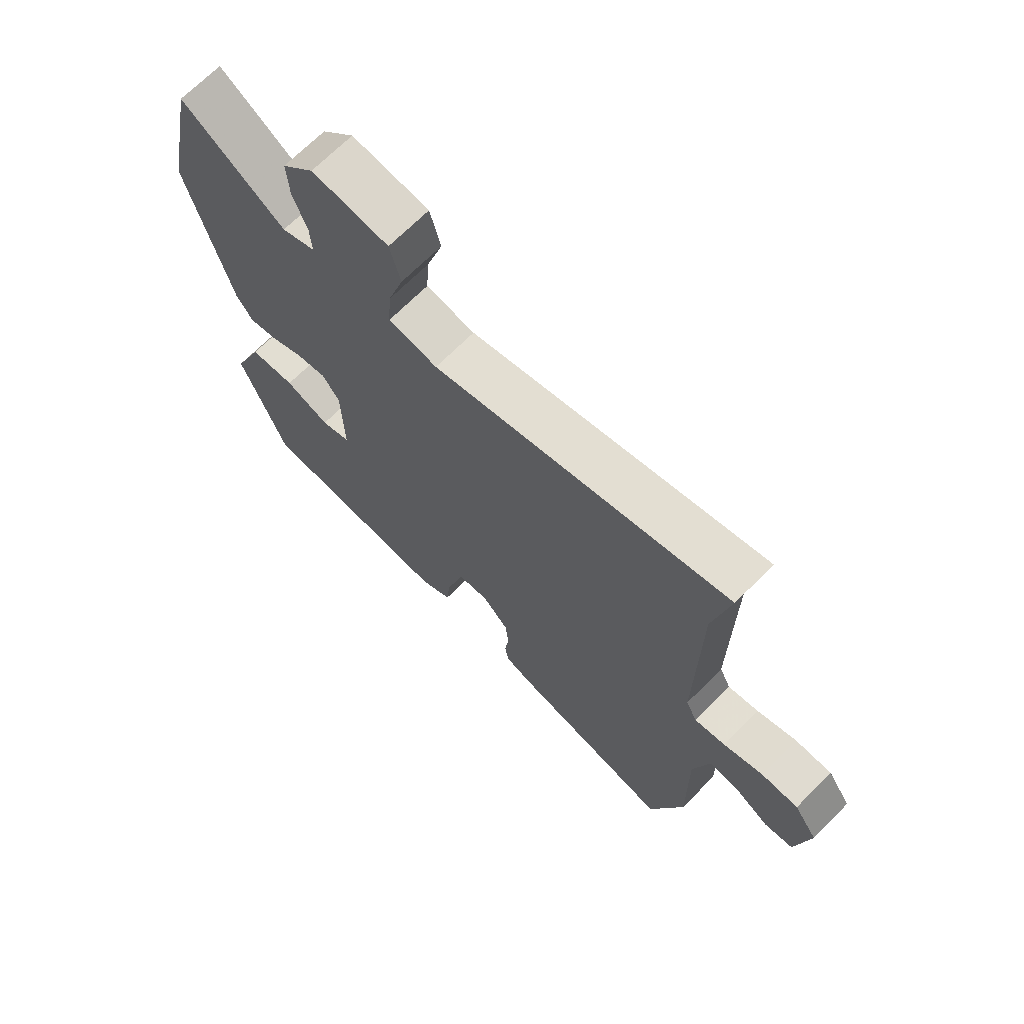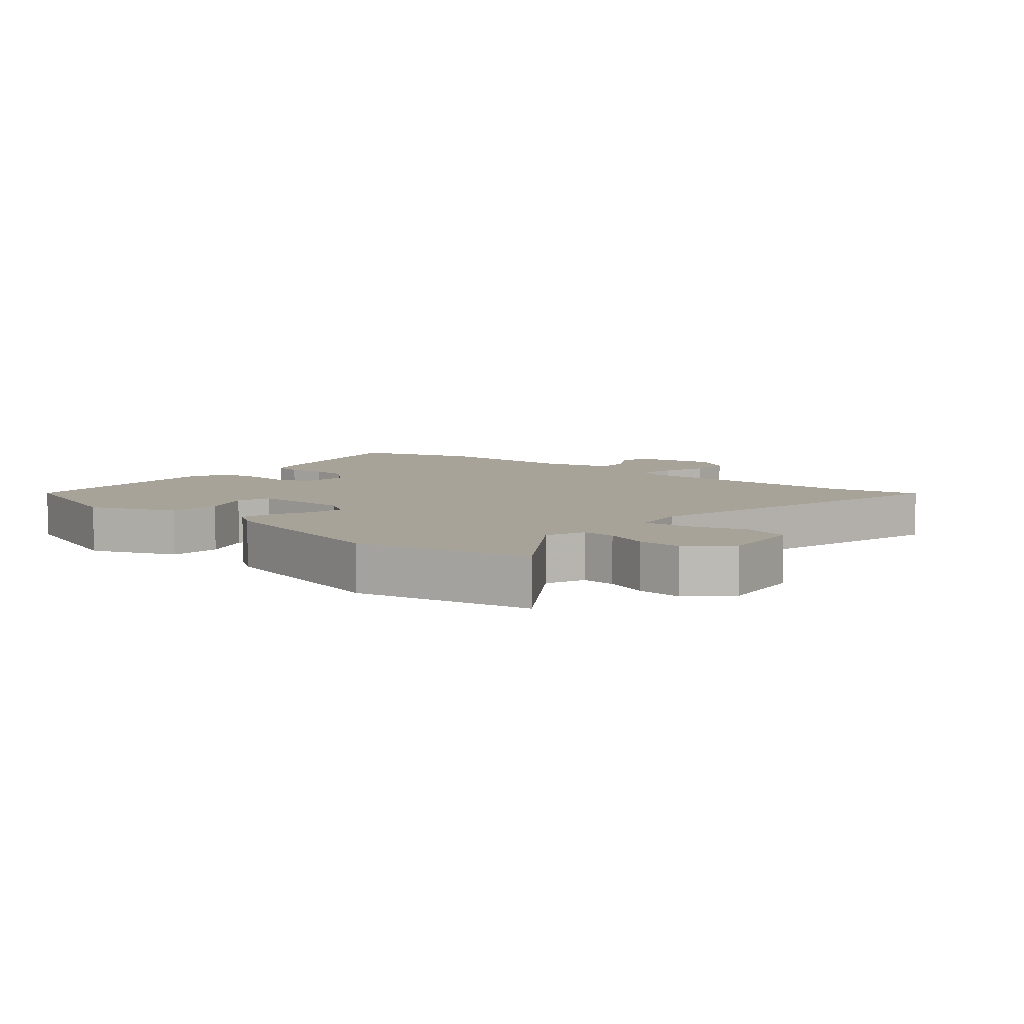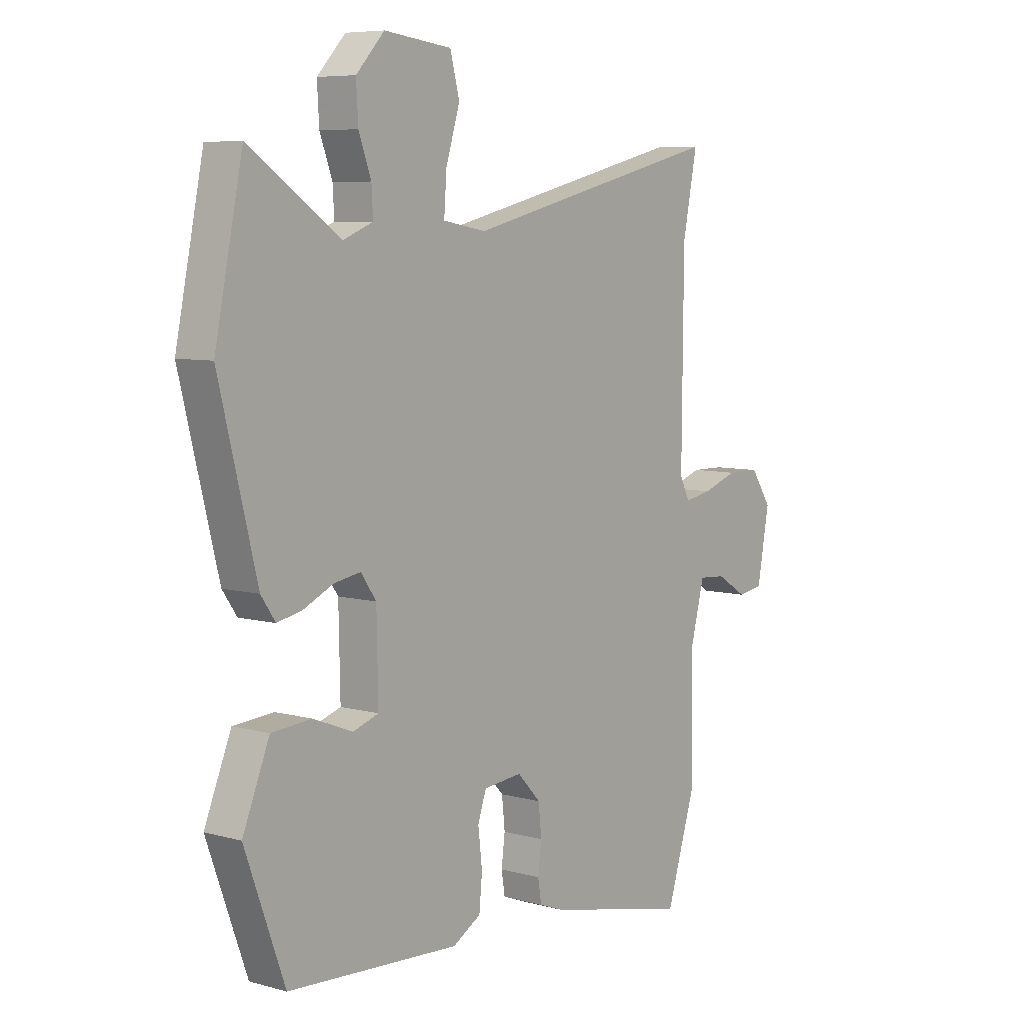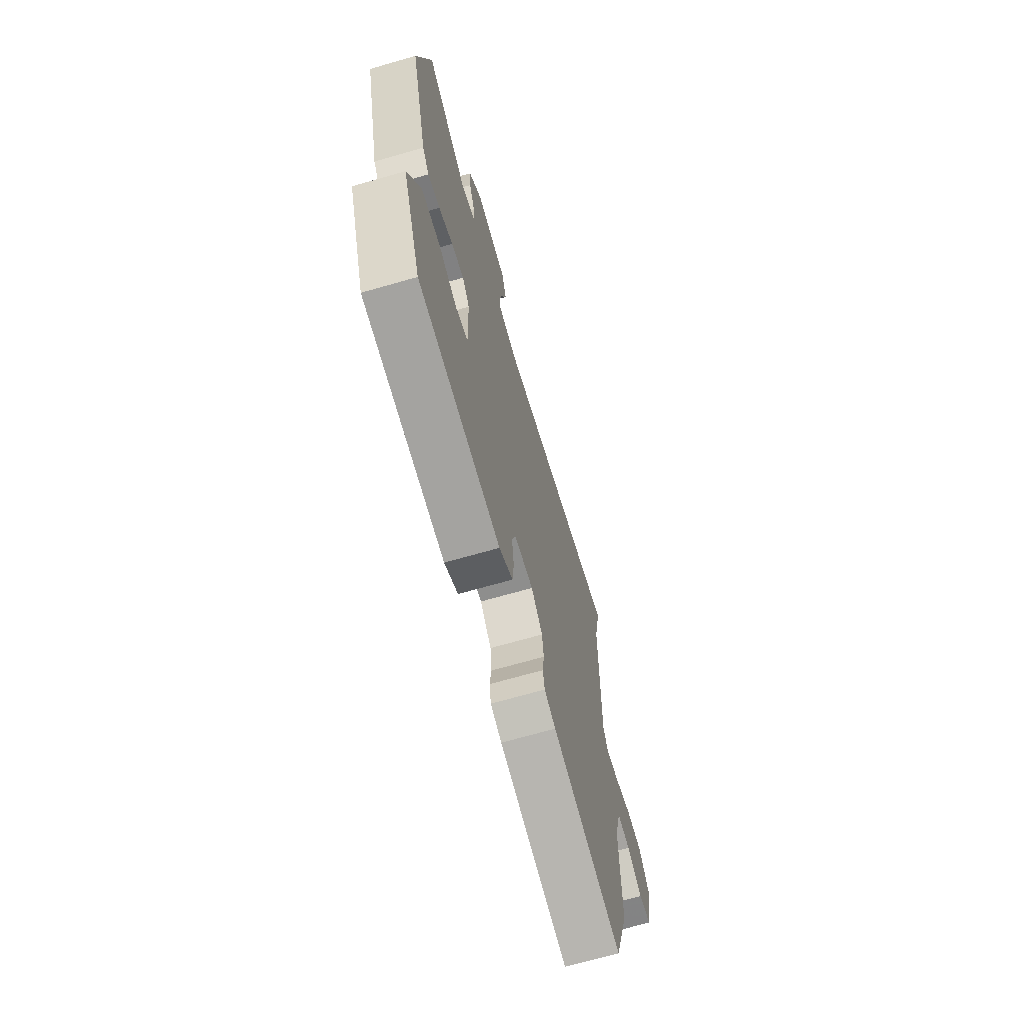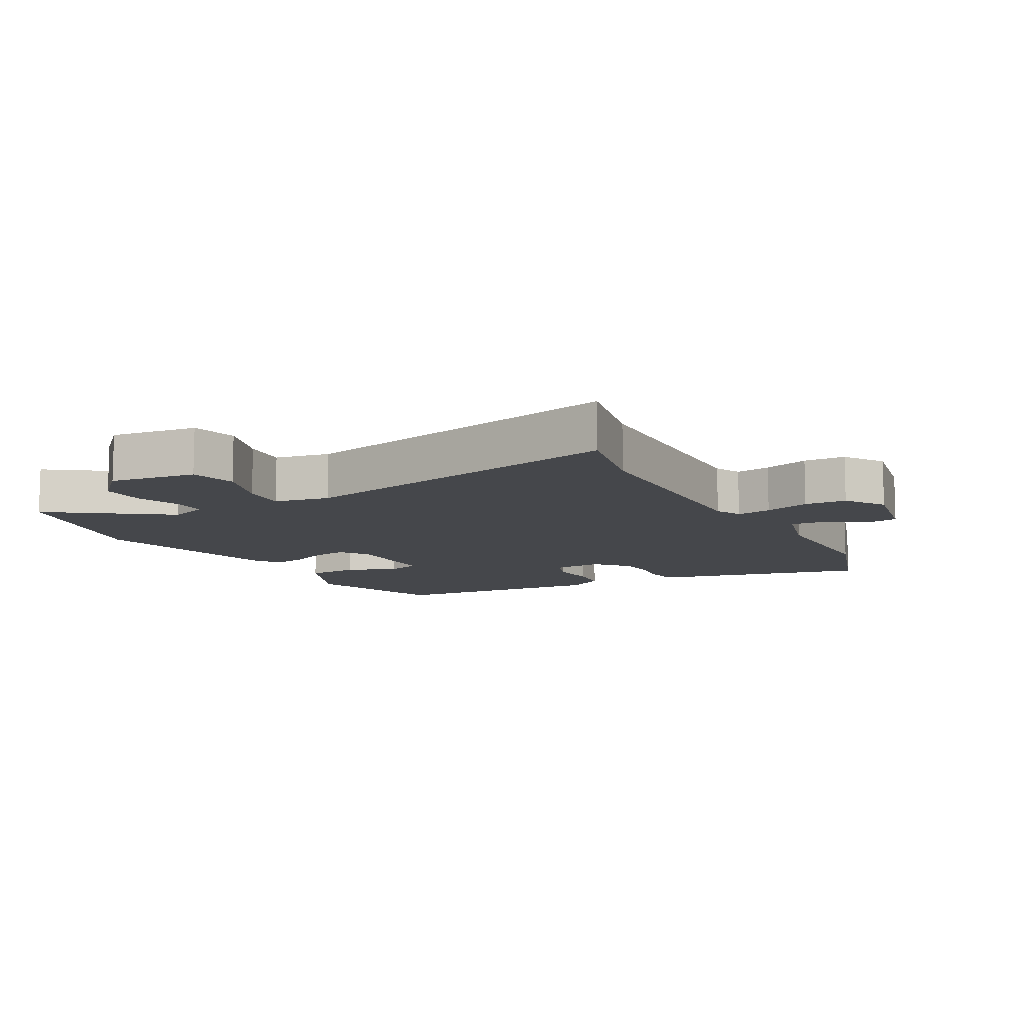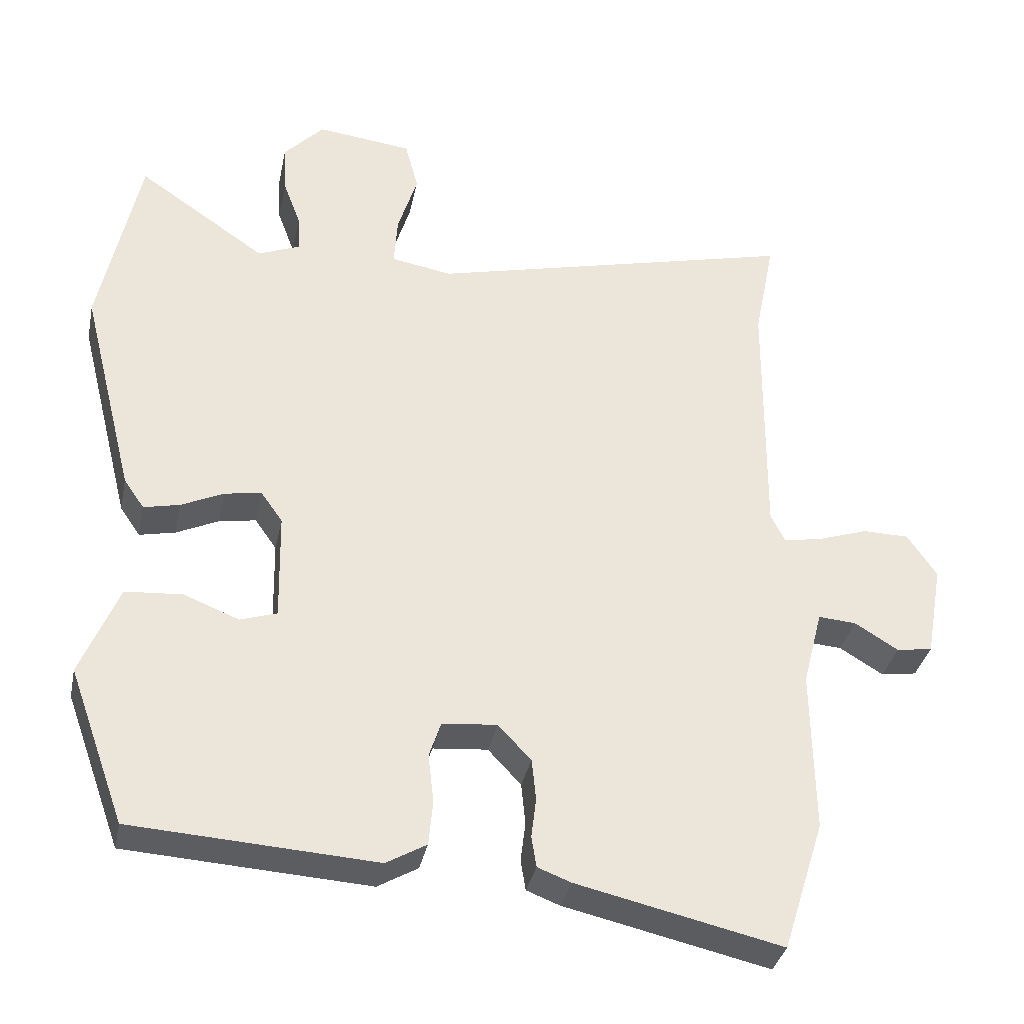
<metadata>
{"format":"obj","ext":"obj","renderer":"f3d","projection":"perspective","resolution":1024,"background":"white","views":[{"elev":69.5,"azim":44.9,"up":"+Z"},{"elev":6.9,"azim":-49.9,"up":"+Y"},{"elev":7.0,"azim":-51.5,"up":"+Z"},{"elev":-69.6,"azim":-74.0,"up":"+Z"},{"elev":-10.3,"azim":27.8,"up":"+Y"},{"elev":-35.0,"azim":-11.6,"up":"+Z"}]}
</metadata>
<code>
v 0.526 0.07 0.63
v 0.497 0.07 0.483
v 0.494 0.07 0.114
v 0.514 0.07 0.073
v 0.569 0.07 0.083
v 0.64 0.07 0.107
v 0.706 0.07 0.106
v 0.748 0.07 0.044
v 0.724 0.07 -0.09
v 0.673 0.07 -0.098
v 0.611 0.07 -0.06
v 0.557 0.07 -0.056
v 0.529 0.07 -0.165
v 0.532 0.07 -0.399
v 0.473 0.07 -0.586
v 0.181 0.07 -0.52
v 0.134 0.07 -0.502
v 0.127 0.07 -0.458
v 0.134 0.07 -0.401
v 0.128 0.07 -0.342
v 0.081 0.07 -0.292
v 0.003 0.07 -0.299
v -0.014 0.07 -0.35
v -0.006 0.07 -0.42
v -0.012 0.07 -0.484
v -0.069 0.07 -0.517
v -0.415 0.07 -0.496
v -0.495 0.07 -0.275
v -0.441 0.07 -0.143
v -0.36 0.07 -0.137
v -0.281 0.07 -0.168
v -0.229 0.07 -0.151
v -0.232 0.07 0.004
v -0.263 0.07 0.048
v -0.316 0.07 0.039
v -0.376 0.07 0.011
v -0.427 0.07 0
v -0.456 0.07 0.042
v -0.532 0.07 0.345
v -0.476 0.07 0.617
v -0.293 0.07 0.492
v -0.233 0.07 0.516
v -0.236 0.07 0.569
v -0.261 0.07 0.637
v -0.265 0.07 0.707
v -0.208 0.07 0.768
v -0.072 0.07 0.752
v -0.053 0.07 0.68
v -0.081 0.07 0.589
v -0.086 0.07 0.517
v 0.001 0.07 0.502
v 0.526 0 0.63
v 0.497 0 0.483
v 0.494 0 0.114
v 0.514 0 0.073
v 0.569 0 0.083
v 0.64 0 0.107
v 0.706 0 0.106
v 0.748 0 0.044
v 0.724 0 -0.09
v 0.673 0 -0.098
v 0.611 0 -0.06
v 0.557 0 -0.056
v 0.529 0 -0.165
v 0.532 0 -0.399
v 0.473 0 -0.586
v 0.181 0 -0.52
v 0.134 0 -0.502
v 0.127 0 -0.458
v 0.134 0 -0.401
v 0.128 0 -0.342
v 0.081 0 -0.292
v 0.003 0 -0.299
v -0.014 0 -0.35
v -0.006 0 -0.42
v -0.012 0 -0.484
v -0.069 0 -0.517
v -0.415 0 -0.496
v -0.495 0 -0.275
v -0.441 0 -0.143
v -0.36 0 -0.137
v -0.281 0 -0.168
v -0.229 0 -0.151
v -0.232 0 0.004
v -0.263 0 0.048
v -0.316 0 0.039
v -0.376 0 0.011
v -0.427 0 0
v -0.456 0 0.042
v -0.532 0 0.345
v -0.476 0 0.617
v -0.293 0 0.492
v -0.233 0 0.516
v -0.236 0 0.569
v -0.261 0 0.637
v -0.265 0 0.707
v -0.208 0 0.768
v -0.072 0 0.752
v -0.053 0 0.68
v -0.081 0 0.589
v -0.086 0 0.517
v 0.001 0 0.502
f 46 47 48 49
f 46 49 50
f 43 44 45 46
f 42 43 46 50
f 41 42 50 51
f 39 40 41
f 38 39 41 51
f 35 36 37 38
f 34 35 38 51
f 28 29 30 31
f 28 31 32
f 27 28 32
f 26 27 32
f 23 24 25 26
f 23 26 32 33
f 16 17 18 19
f 16 19 20
f 13 14 15 16
f 12 13 16 20
f 8 9 10 11
f 8 11 12
f 5 6 7 8
f 4 5 8 12
f 3 4 12 20
f 34 51 1 2
f 33 34 2 3
f 22 23 33
f 21 22 33 3
f 3 20 21
f 100 99 98 97
f 101 100 97
f 97 96 95 94
f 101 97 94 93
f 102 101 93 92
f 92 91 90
f 102 92 90 89
f 89 88 87 86
f 102 89 86 85
f 82 81 80 79
f 83 82 79
f 83 79 78
f 83 78 77
f 77 76 75 74
f 84 83 77 74
f 70 69 68 67
f 71 70 67
f 67 66 65 64
f 71 67 64 63
f 62 61 60 59
f 63 62 59
f 59 58 57 56
f 63 59 56 55
f 71 63 55 54
f 53 52 102 85
f 54 53 85 84
f 84 74 73
f 54 84 73 72
f 72 71 54
f 1 52 53 2
f 2 53 54 3
f 3 54 55 4
f 4 55 56 5
f 5 56 57 6
f 6 57 58 7
f 7 58 59 8
f 8 59 60 9
f 9 60 61 10
f 10 61 62 11
f 11 62 63 12
f 12 63 64 13
f 13 64 65 14
f 14 65 66 15
f 15 66 67 16
f 16 67 68 17
f 17 68 69 18
f 18 69 70 19
f 19 70 71 20
f 20 71 72 21
f 21 72 73 22
f 22 73 74 23
f 23 74 75 24
f 24 75 76 25
f 25 76 77 26
f 26 77 78 27
f 27 78 79 28
f 28 79 80 29
f 29 80 81 30
f 30 81 82 31
f 31 82 83 32
f 32 83 84 33
f 33 84 85 34
f 34 85 86 35
f 35 86 87 36
f 36 87 88 37
f 37 88 89 38
f 38 89 90 39
f 39 90 91 40
f 40 91 92 41
f 41 92 93 42
f 42 93 94 43
f 43 94 95 44
f 44 95 96 45
f 45 96 97 46
f 46 97 98 47
f 47 98 99 48
f 48 99 100 49
f 49 100 101 50
f 50 101 102 51
f 51 102 52 1

</code>
